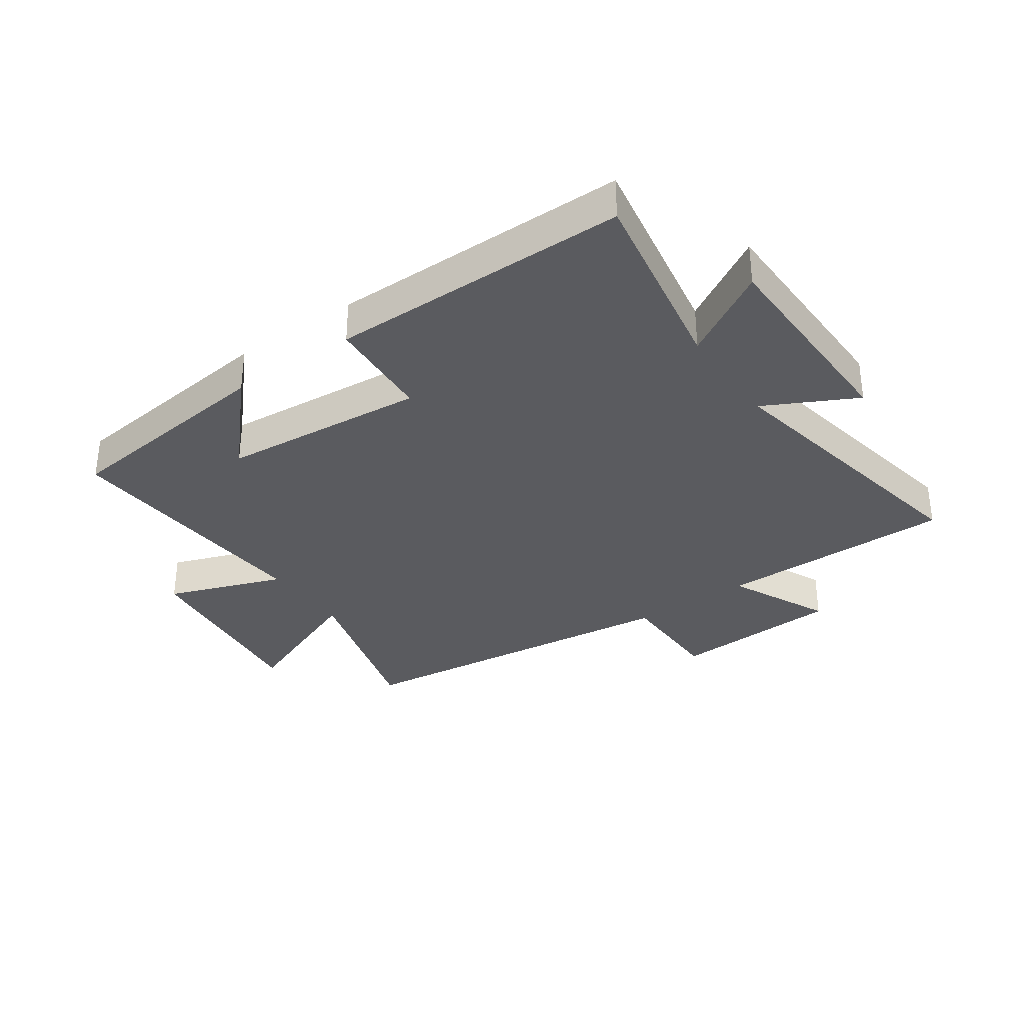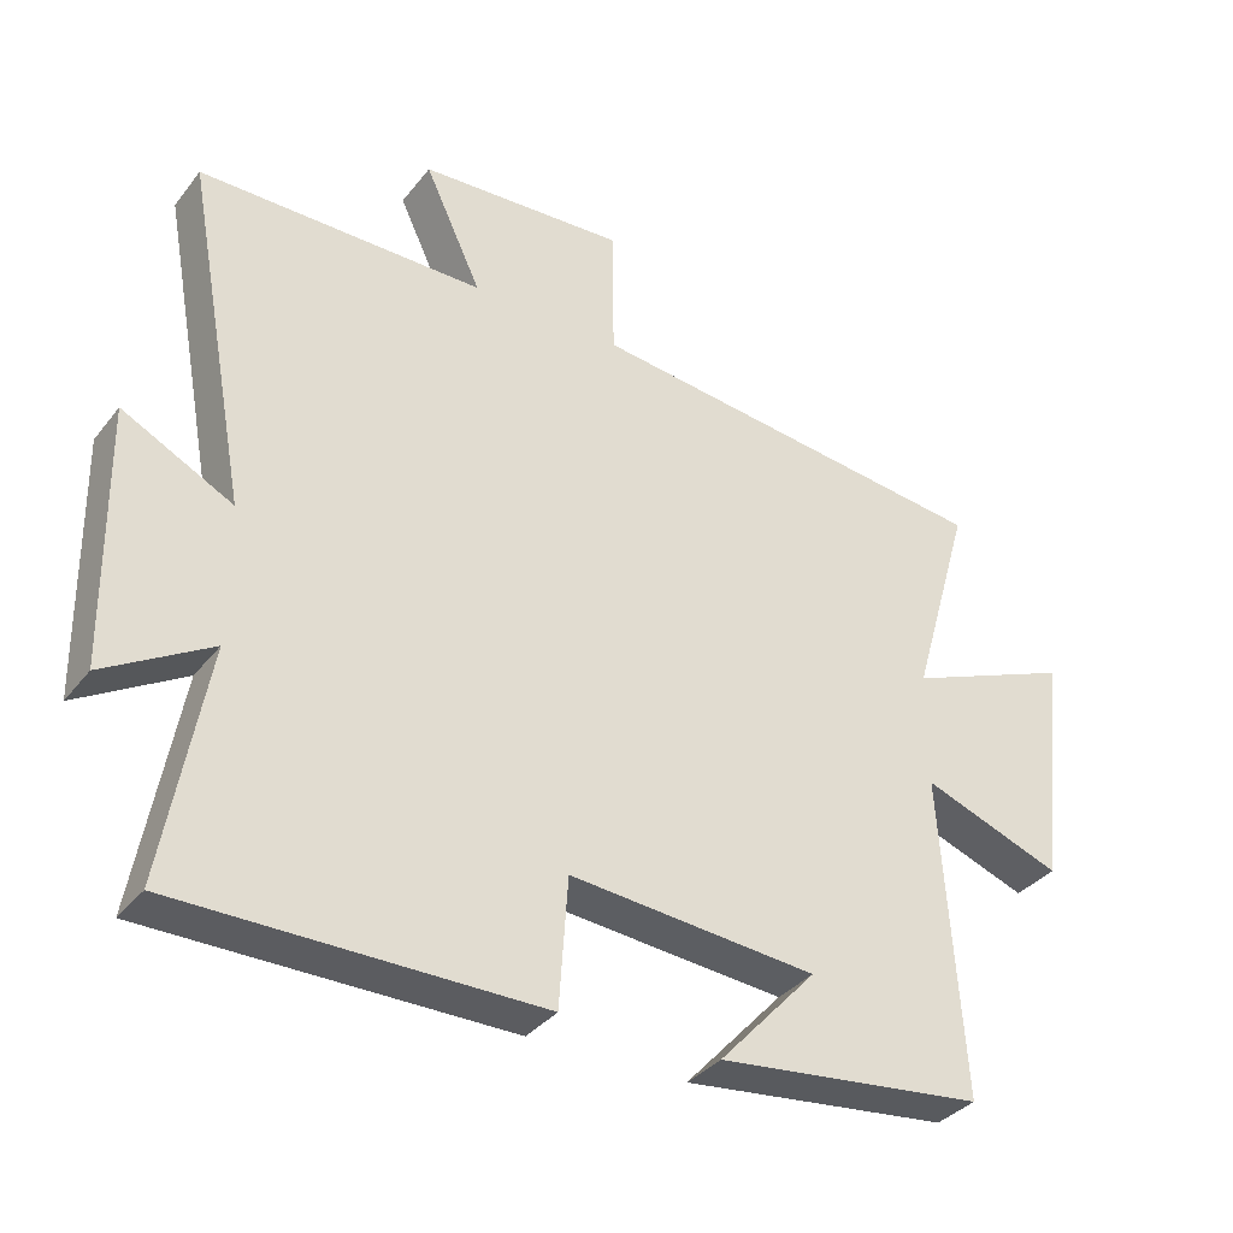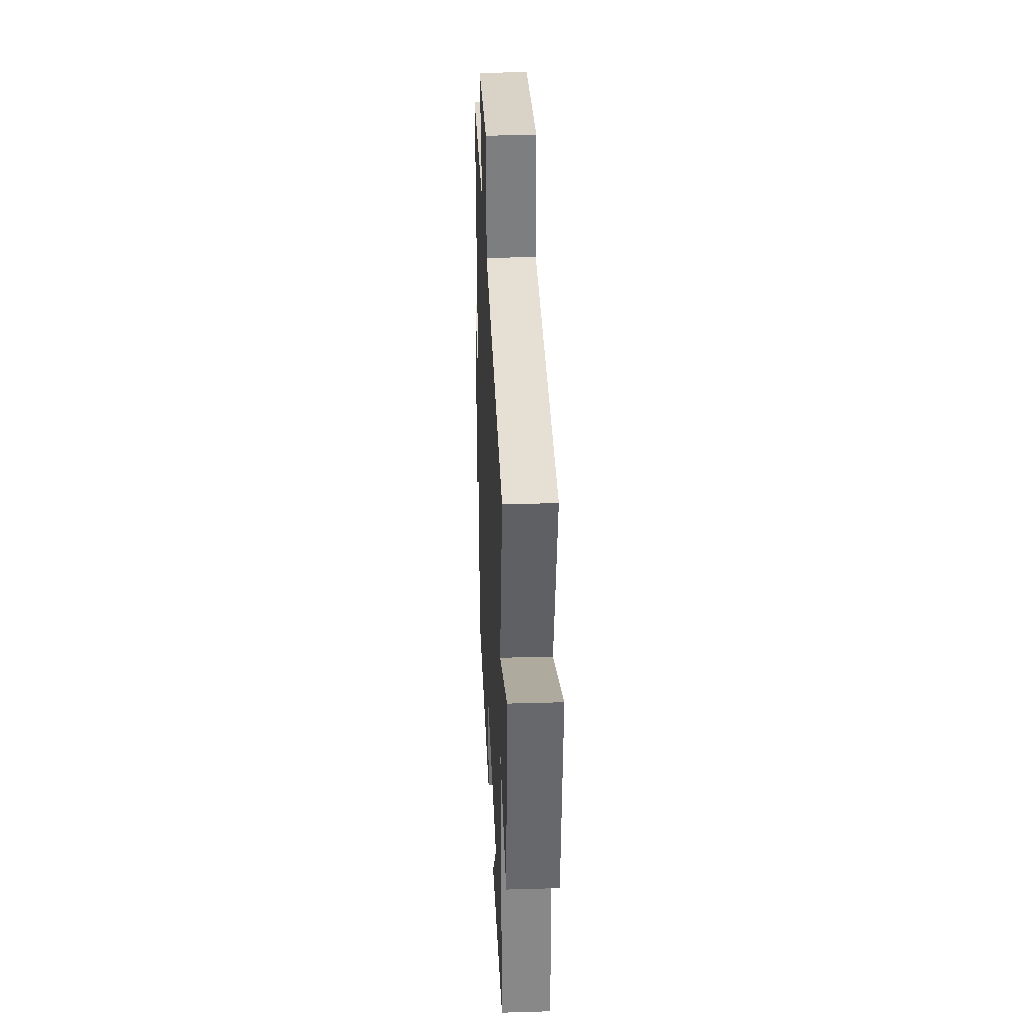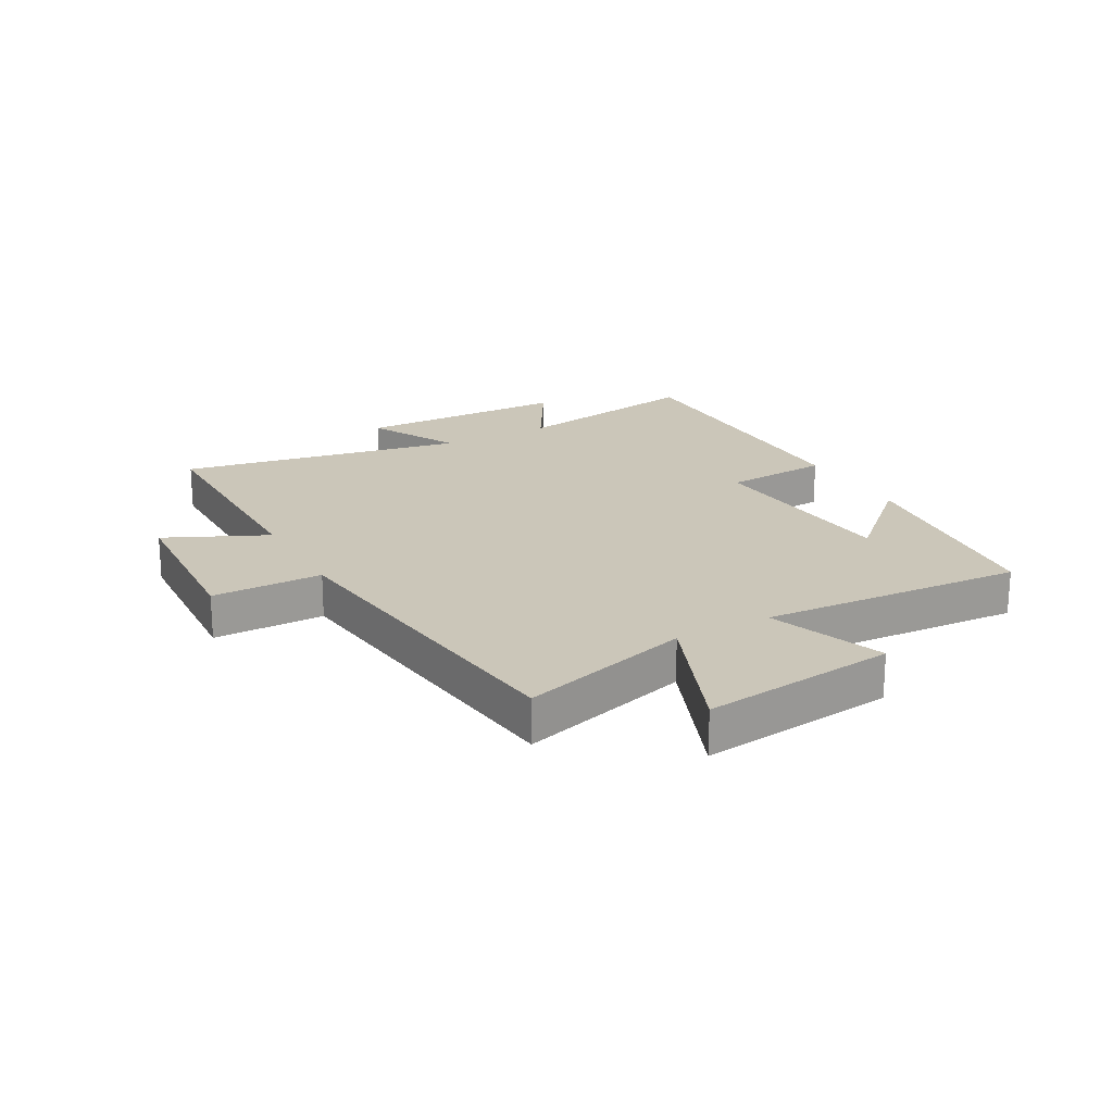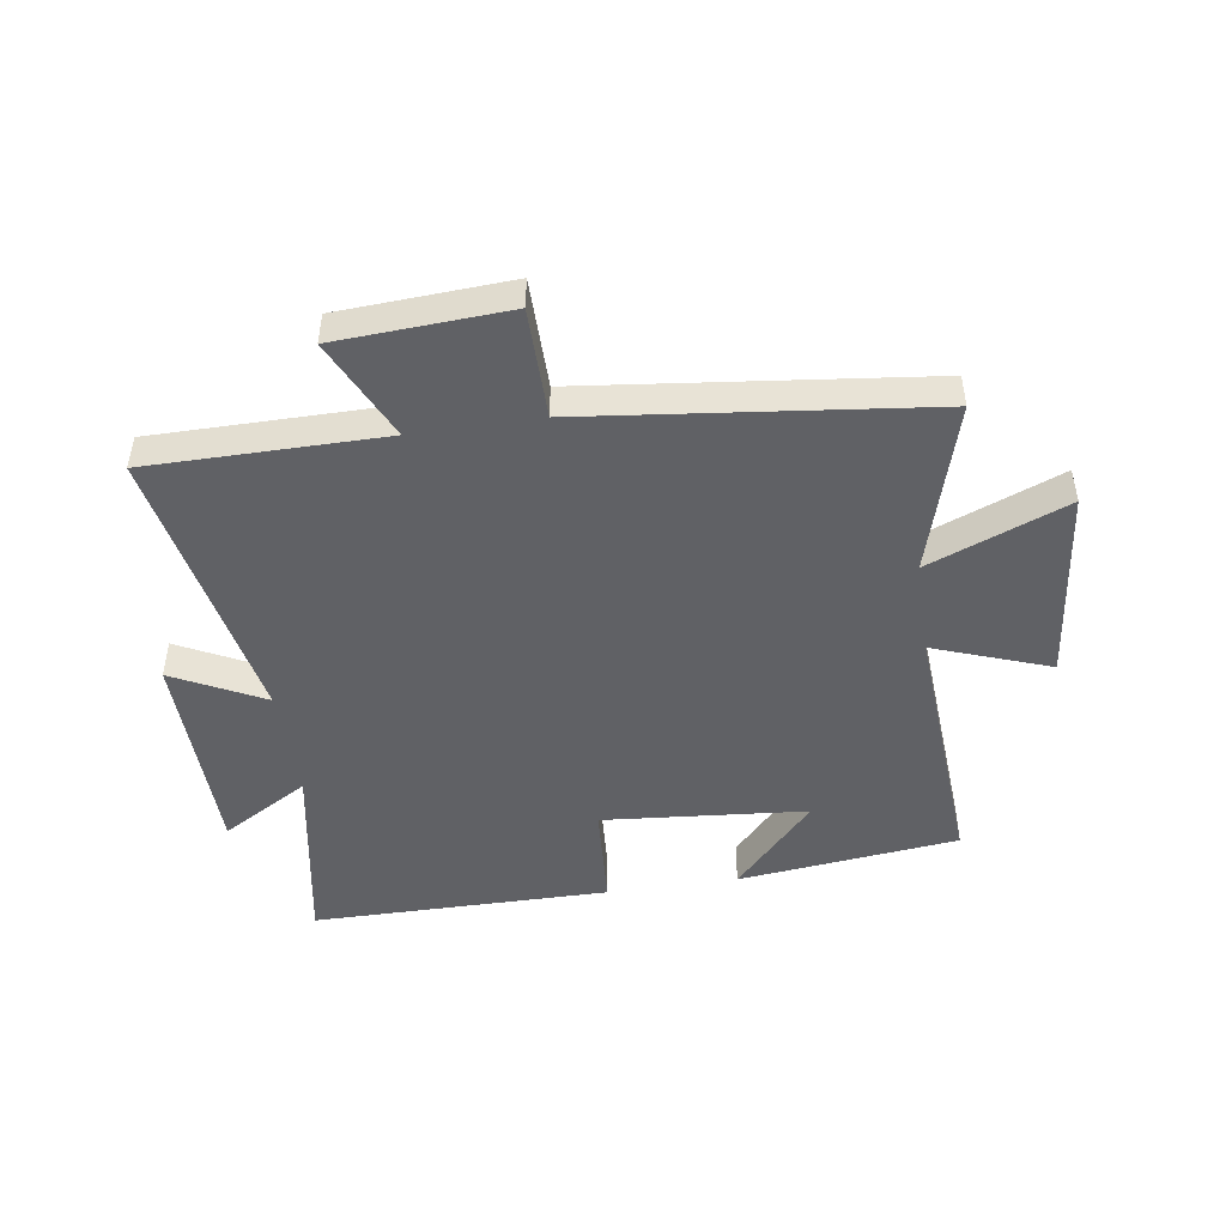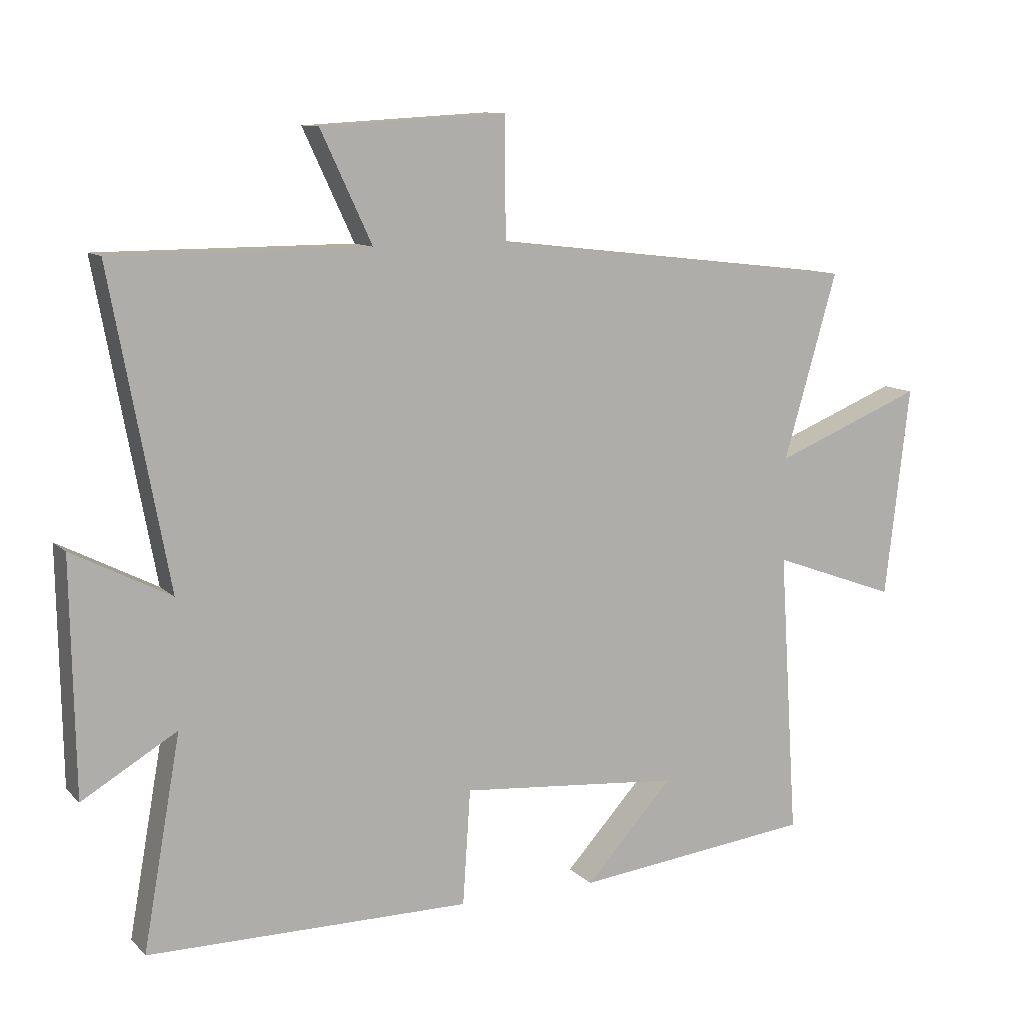
<metadata>
{"format":"obj","ext":"obj","renderer":"f3d","projection":"perspective","resolution":1024,"background":"white","views":[{"elev":-33.4,"azim":-145.0,"up":"+Y"},{"elev":-35.1,"azim":-32.6,"up":"+Z"},{"elev":31.2,"azim":87.6,"up":"+Z"},{"elev":20.8,"azim":61.0,"up":"+Y"},{"elev":-47.4,"azim":8.6,"up":"+Y"},{"elev":10.7,"azim":-25.6,"up":"+Z"}]}
</metadata>
<code>
v 0.583 0.07 0.433
v 0.5 0.07 0.146
v 0.732 0.07 0.239
v 0.694 0.07 -0.087
v 0.5 0.07 -0.016
v 0.529 0.07 -0.458
v 0.159 0.07 -0.5
v 0.295 0.07 -0.352
v -0.047 0.07 -0.322
v -0.059 0.07 -0.5
v -0.558 0.07 -0.498
v -0.5 0.07 -0.172
v -0.646 0.07 -0.258
v -0.652 0.07 0.1
v -0.5 0.07 0.022
v -0.589 0.07 0.5
v -0.195 0.07 0.5
v -0.274 0.07 0.669
v 0.012 0.07 0.685
v 0.013 0.07 0.5
v 0.583 0 0.433
v 0.5 0 0.146
v 0.732 0 0.239
v 0.694 0 -0.087
v 0.5 0 -0.016
v 0.529 0 -0.458
v 0.159 0 -0.5
v 0.295 0 -0.352
v -0.047 0 -0.322
v -0.059 0 -0.5
v -0.558 0 -0.498
v -0.5 0 -0.172
v -0.646 0 -0.258
v -0.652 0 0.1
v -0.5 0 0.022
v -0.589 0 0.5
v -0.195 0 0.5
v -0.274 0 0.669
v 0.012 0 0.685
v 0.013 0 0.5
f 17 18 19 20
f 20 1 2
f 17 20 2
f 16 17 2
f 15 16 2
f 12 13 14 15
f 12 15 2
f 9 10 11 12
f 8 9 12 2
f 6 7 8
f 5 6 8
f 5 8 2
f 2 3 4 5
f 40 39 38 37
f 22 21 40
f 22 40 37
f 22 37 36
f 22 36 35
f 35 34 33 32
f 22 35 32
f 32 31 30 29
f 22 32 29 28
f 28 27 26
f 28 26 25
f 22 28 25
f 25 24 23 22
f 1 21 22 2
f 2 22 23 3
f 3 23 24 4
f 4 24 25 5
f 5 25 26 6
f 6 26 27 7
f 7 27 28 8
f 8 28 29 9
f 9 29 30 10
f 10 30 31 11
f 11 31 32 12
f 12 32 33 13
f 13 33 34 14
f 14 34 35 15
f 15 35 36 16
f 16 36 37 17
f 17 37 38 18
f 18 38 39 19
f 19 39 40 20
f 20 40 21 1

</code>
